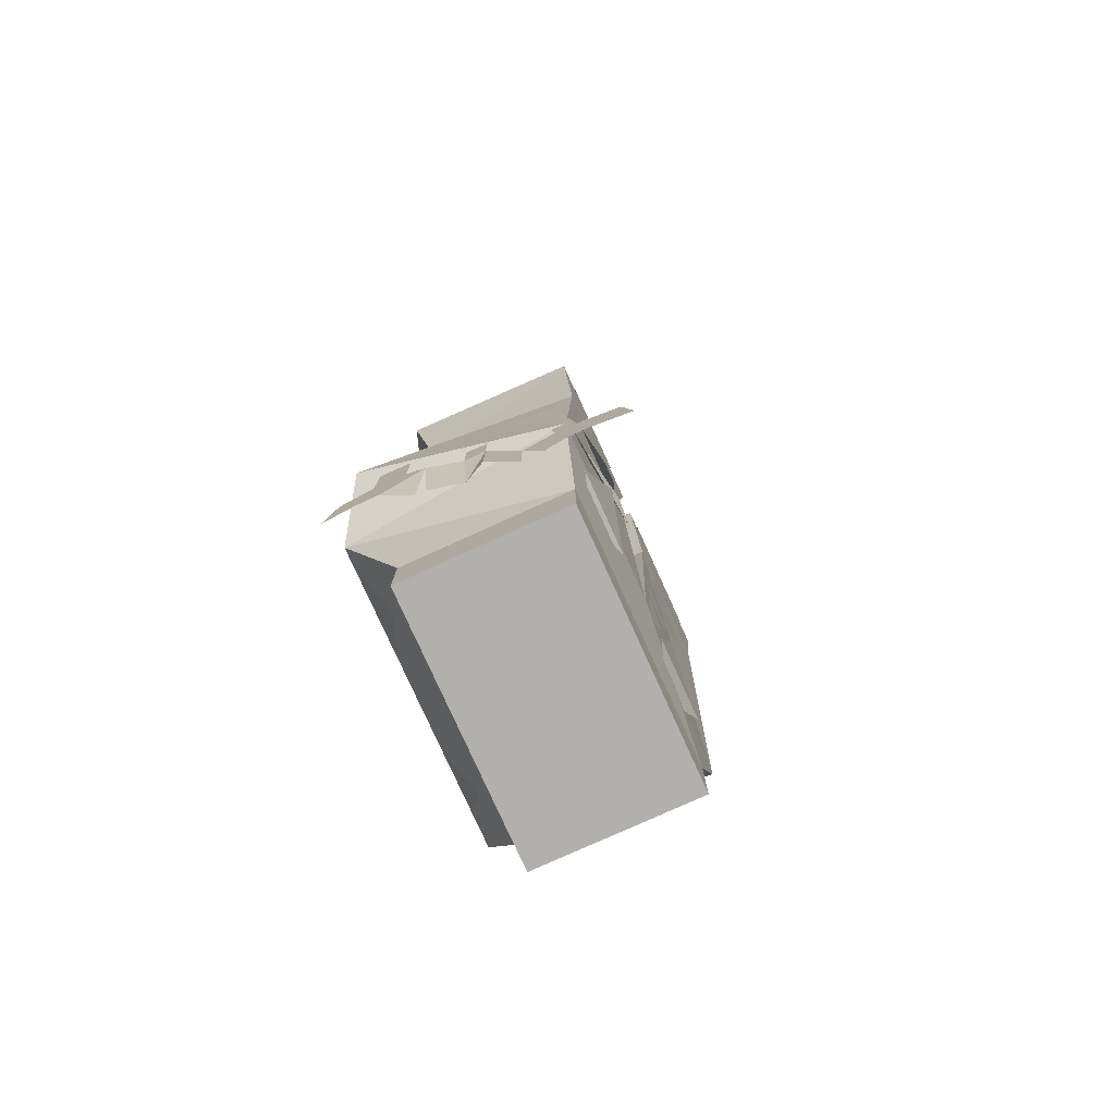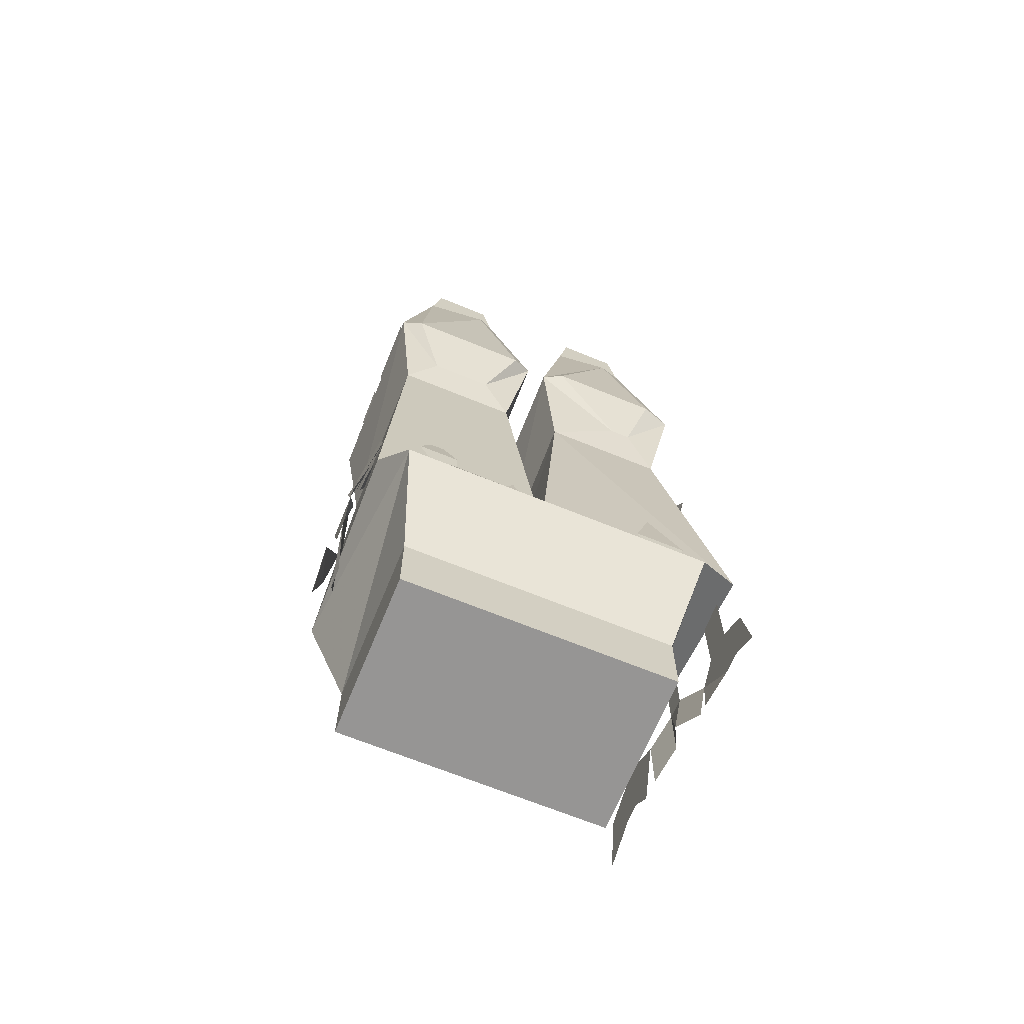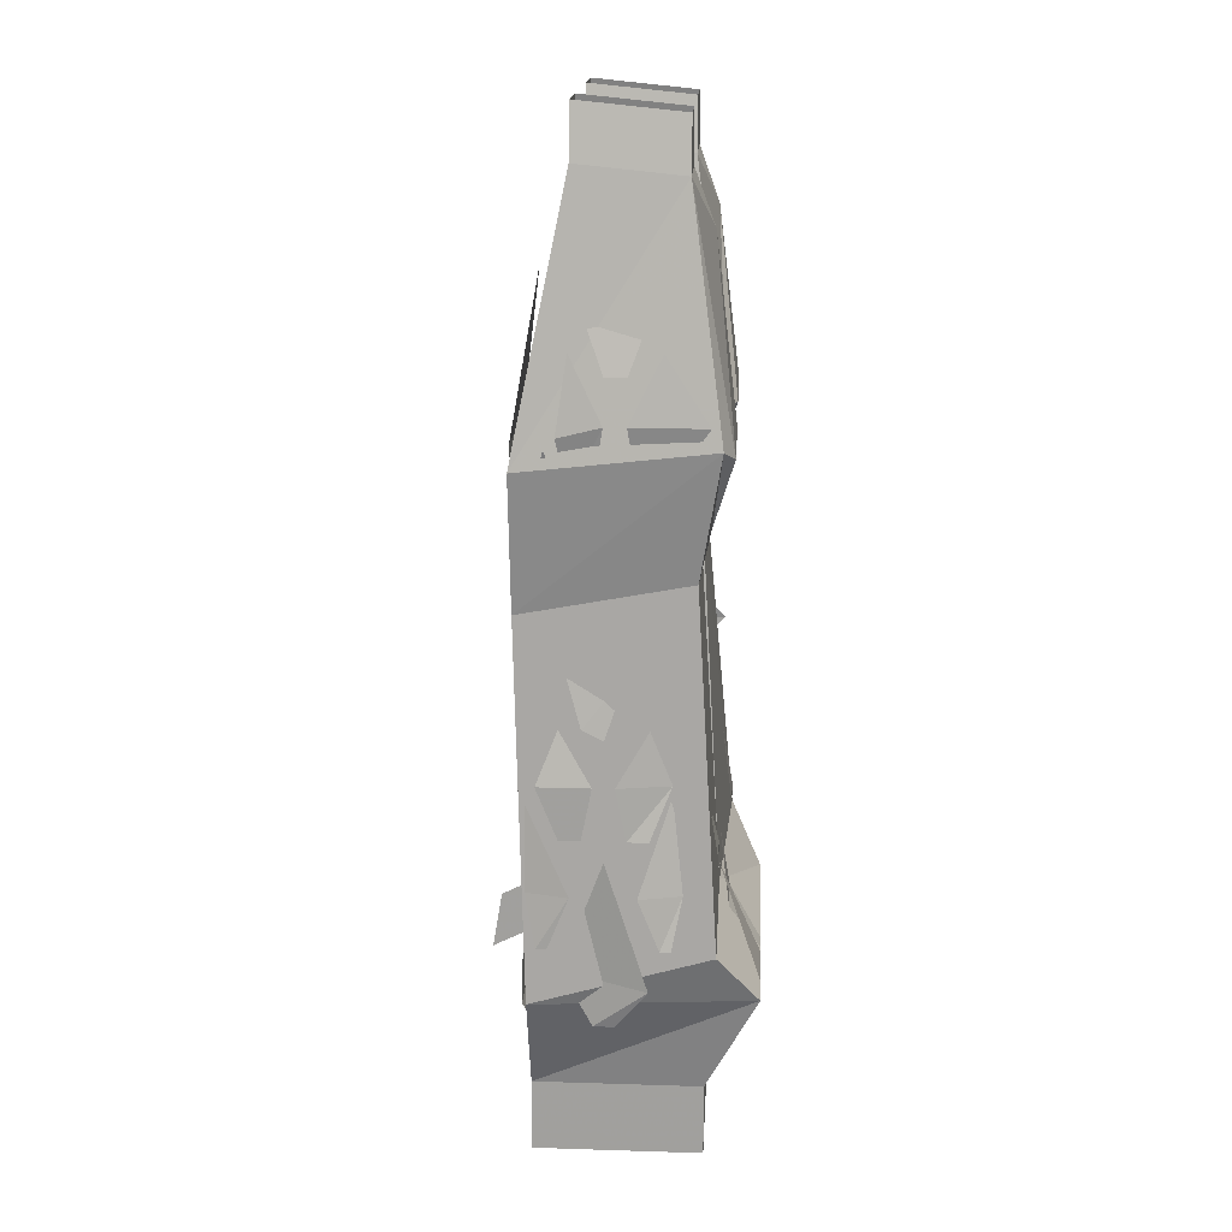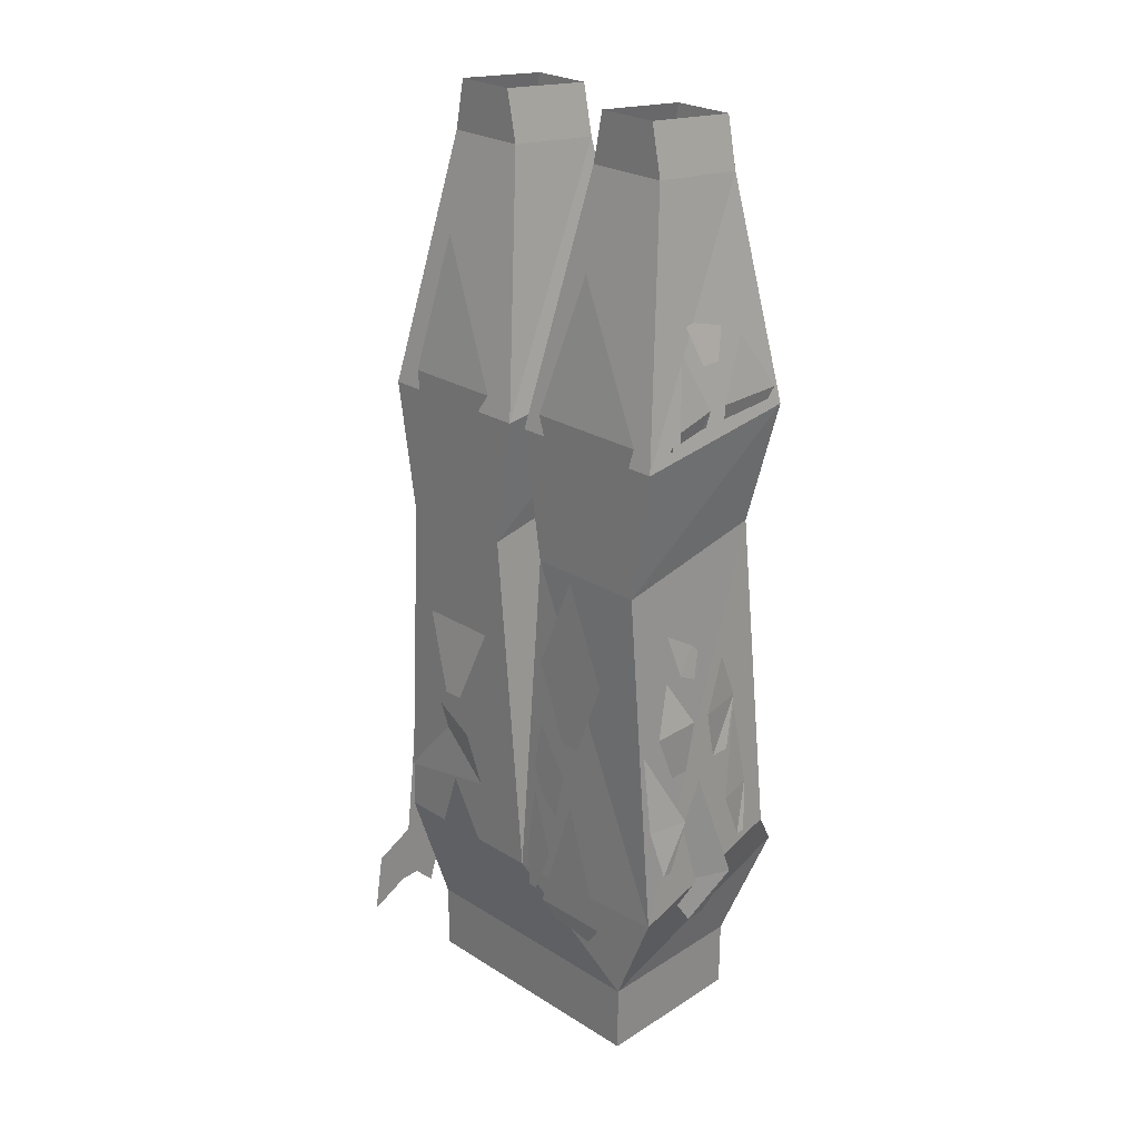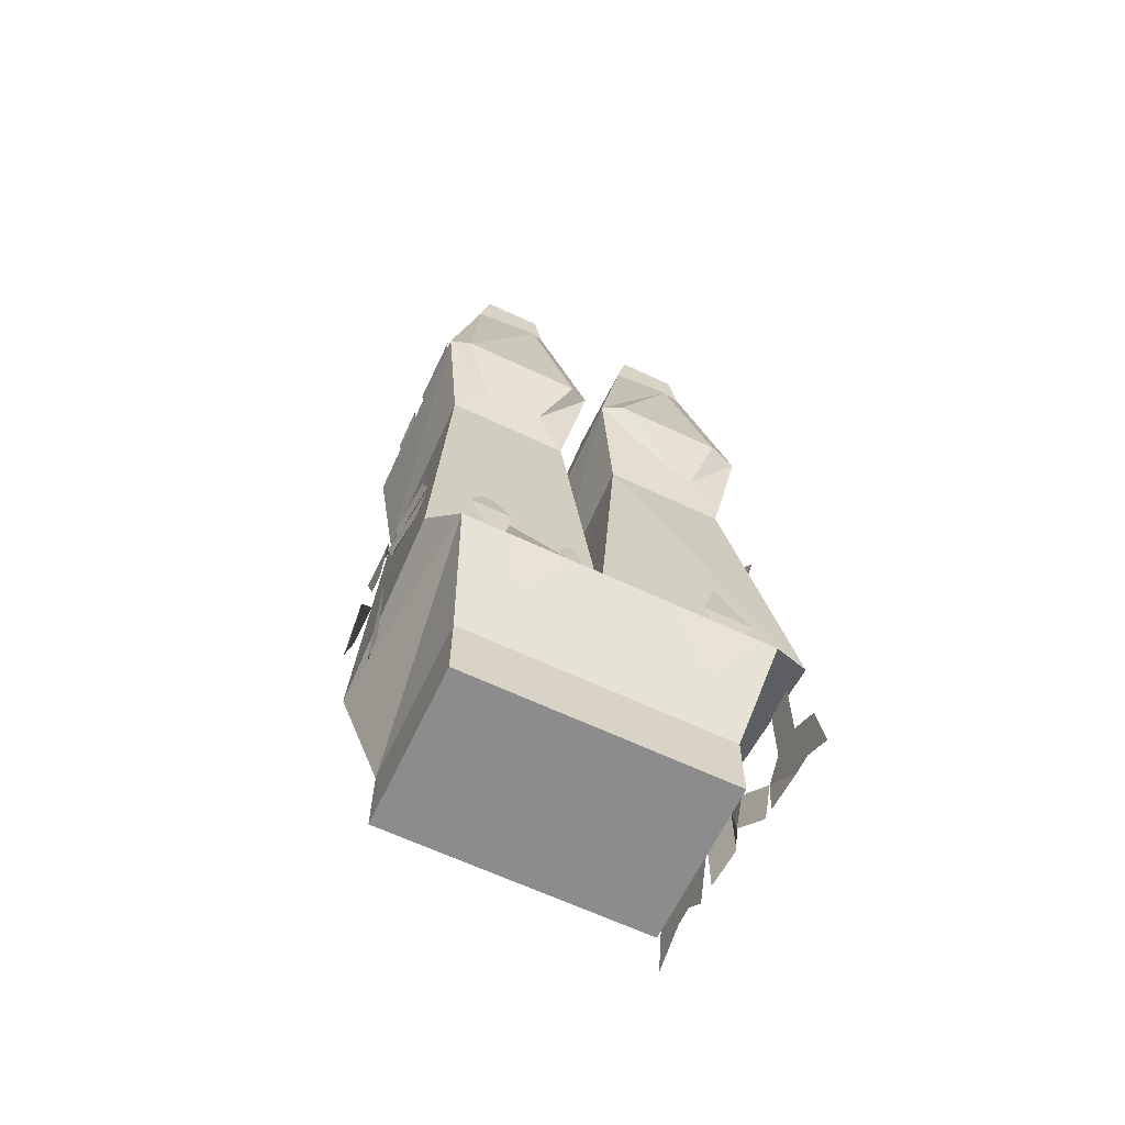
<metadata>
{"format":"obj","ext":"obj","renderer":"f3d","projection":"perspective","resolution":1024,"background":"white","views":[{"elev":-78.8,"azim":114.3,"up":"+Y"},{"elev":-67.6,"azim":-22.3,"up":"+Y"},{"elev":17.7,"azim":-86.5,"up":"+Y"},{"elev":25.7,"azim":-135.2,"up":"+Y"},{"elev":-64.3,"azim":-25.4,"up":"+Y"}]}
</metadata>
<code>
v 0.1328 -0.8281 0
v 0.1406 -0.7812 0
v 0.1484 -0.7969 0.02344
v 0.1406 -0.8438 0.02344
v 0.1406 -0.8281 -0.01562
v 0.1406 -0.7812 -0.01562
v 0.1406 -0.7188 -0.01562
v 0.1406 -0.7188 0
v 0.1328 -0.6328 0
v 0.1328 -0.6328 0.03125
v 0.1484 -0.7188 0.03906
v 0.1328 -0.6328 0.05469
v 0.1484 -0.7188 0.0625
v 0.1484 -0.7812 0.0625
v 0.1484 -0.7812 0.03906
v 0.1484 -0.8281 0.07031
v 0.1484 -0.8281 0.05469
v 0.1406 -0.8438 0.03125
v 0.1328 -0.8438 -0.03906
v 0.1328 -0.7969 -0.03906
v 0.1328 -0.8281 -0.08594
v 0.1328 -0.8438 -0.1172
v 0.1328 -0.7969 -0.1094
v 0.1328 -0.7812 -0.07812
v 0.1328 -0.8281 -0.07031
v 0.1328 -0.7812 -0.0625
v 0.1328 -0.8438 -0.05469
v 0.1484 -0.7969 0.08594
v 0.1484 -0.8438 0.09375
v 0.1328 -0.7188 -0.07031
v 0.1328 -0.7188 -0.05469
v 0.1328 -0.6328 -0.04688
v 0.1328 -0.6328 -0.01562
v 0.1328 -0.5859 -0.01562
v 0.1328 -0.5859 0
v 0.125 -0.5547 0
v 0.1328 -0.5547 0.03125
v 0.1172 -0.5078 0
v 0.1172 -0.5547 -0.03125
v 0.1328 -0.6328 -0.0625
v 0.03906 -0.6953 -0.07812
v 0.05469 -0.6562 -0.07812
v 0.1172 -0.5078 -0.03125
v 0.1172 -0.5547 -0.03906
v 0.1172 -0.5547 -0.07031
v 0.125 -0.5859 -0.05469
v 0.125 -0.5859 -0.03906
v 0.125 -0.5547 -0.007812
v 0.1328 -0.5547 0.07031
v 0.1328 -0.5547 0.03906
v 0.125 -0.5078 0.03125
v 0.125 -0.5547 0.007812
v 0.1328 -0.5859 0.02344
v 0.1328 -0.5859 0.03906
v 0.03906 -0.5625 -0.07031
v 0.07031 -0.4844 -0.07031
v 0.1016 -0.5625 -0.07031
v 0.07812 -0.625 -0.07812
v 0.0625 -0.625 -0.07812
v 0.03906 -0.7812 -0.07031
v 0.07031 -0.7031 -0.07812
v 0.1016 -0.7812 -0.07031
v 0.07812 -0.7969 -0.0625
v 0.0625 -0.7969 -0.0625
v 0.03125 -0.3594 -0.07031
v 0.08594 -0.25 -0.05469
v 0.1094 -0.3594 -0.07031
v 0.1016 -0.4375 -0.07031
v 0.08594 -0.4375 -0.07031
v -0.1172 -0.3594 -0.07031
v -0.05469 -0.25 -0.05469
v -0.02344 -0.3594 -0.07031
v -0.04688 -0.4375 -0.07031
v -0.09375 -0.4375 -0.07031
v -0.08594 -0.5625 -0.07031
v -0.05469 -0.4844 -0.07031
v -0.02344 -0.5625 -0.07031
v -0.04688 -0.625 -0.07031
v -0.0625 -0.625 -0.07031
v -0.04688 -0.6562 -0.07031
v -0.02344 -0.6172 -0.07031
v -0.01562 -0.6562 -0.07031
v -0.02344 -0.6797 -0.07031
v -0.03906 -0.6953 -0.07031
v -0.1016 -0.6562 -0.0625
v -0.08594 -0.6172 -0.0625
v -0.0625 -0.6562 -0.0625
v -0.07031 -0.6953 -0.0625
v -0.08594 -0.6953 -0.0625
v -0.1172 -0.7344 -0.05469
v -0.07812 -0.7344 -0.0625
v -0.09375 -0.7734 -0.0625
v -0.1094 -0.7734 -0.0625
v -0.08594 -0.7812 -0.07031
v -0.05469 -0.6797 -0.07031
v -0.02344 -0.7812 -0.07031
v -0.04688 -0.8125 -0.0625
v -0.0625 -0.8125 -0.0625
v -0.03125 -0.7344 -0.07031
v -0.01562 -0.6797 -0.07031
v -0.007812 -0.7344 -0.07031
v -0.007812 -0.7734 -0.07031
v -0.01562 -0.7734 -0.07031
v 0.1094 -0.2656 -0.03906
v 0.08594 -0.1719 -0.007812
v 0.1094 -0.2656 0.02344
v 0.1094 -0.3203 0
v 0.1094 -0.3203 -0.01562
v 0.125 -0.3828 -0.02344
v 0.125 -0.3828 -0.03906
v 0.125 -0.3516 -0.03906
v 0.125 -0.3438 -0.01562
v 0.1172 -0.3125 -0.03125
v 0.125 -0.3438 0
v 0.125 -0.3438 0.05469
v 0.125 -0.3828 0.02344
v 0.125 -0.3828 0.007812
v 0.1172 -0.4375 -0.03125
v 0.125 -0.3672 -0.007812
v 0.1172 -0.4531 0.01562
v 0.1172 -0.4141 -0.05469
v 0.125 -0.3906 -0.04688
v 0.1172 -0.4141 -0.03125
v 0.1172 -0.4375 -0.03906
v 0.1172 -0.4297 -0.04688
v 0.1172 -0.3047 0.02344
v -0.1094 -0.25 0.03125
v -0.08594 -0.1562 0
v -0.1094 -0.25 -0.03125
v -0.125 -0.3125 -0.007812
v -0.125 -0.3125 0.007812
v -0.1328 -0.3438 -0.007812
v -0.1328 -0.3516 -0.03906
v -0.125 -0.3906 -0.03125
v -0.125 -0.3906 -0.01562
v -0.1172 -0.4219 -0.02344
v -0.1328 -0.3594 -0.04688
v -0.1172 -0.4219 -0.0625
v -0.1328 -0.3438 0.0625
v -0.125 -0.2969 0.03125
v -0.1328 -0.3438 0.007812
v -0.125 -0.3906 0.01562
v -0.125 -0.3906 0.03125
v -0.125 -0.2969 -0.03125
v -0.1328 -0.5938 -0.01562
v -0.125 -0.5547 -0.03906
v -0.1328 -0.5938 -0.05469
v -0.1328 -0.6328 -0.03906
v -0.1328 -0.6328 -0.02344
v -0.125 -0.5938 0.03906
v -0.125 -0.5547 0.02344
v -0.1328 -0.5938 0
v -0.1328 -0.6328 0.007812
v -0.1328 -0.6328 0.02344
v -0.1328 -0.6719 0.04688
v -0.125 -0.6016 0.03906
v -0.1406 -0.6719 0.01562
v -0.1406 -0.7109 0.03125
v -0.1406 -0.7109 0.03906
v -0.1406 -0.6719 -0.03125
v -0.125 -0.6094 -0.0625
v -0.1328 -0.6719 -0.0625
v -0.1406 -0.7109 -0.05469
v -0.1406 -0.7109 -0.04688
v -0.1406 -0.7422 0.02344
v -0.1328 -0.6484 -0.007812
v -0.125 -0.7344 -0.03906
v -0.1328 -0.7734 -0.01562
v -0.1328 -0.7734 0
v -0.1172 -0.5156 0.007812
v -0.1172 -0.5 -0.03906
v -0.125 -0.5547 -0.02344
v -0.125 -0.5625 -0.007812
v 0.1016 -0.5781 0.03906
v 0.07031 -0.5391 0.02344
v 0.03906 -0.5781 0.03906
v 0.0625 -0.6328 0.05469
v 0.07812 -0.6328 0.05469
v 0.1016 -0.7578 0.1016
v 0.07031 -0.7344 0.07812
v 0.03906 -0.7578 0.1016
v 0.0625 -0.7969 0.08594
v 0.07812 -0.7969 0.08594
v -0.03906 -0.5703 0.05469
v -0.07031 -0.5391 0.04688
v -0.09375 -0.5703 0.05469
v -0.07031 -0.625 0.0625
v -0.0625 -0.625 0.0625
v 0.05469 -0.7188 0.07031
v 0.03906 -0.6797 0.0625
v 0.01562 -0.7188 0.07031
v 0.02344 -0.75 0.09375
v 0.03906 -0.75 0.09375
v -0.07031 -0.6562 0.07031
v -0.08594 -0.6172 0.0625
v -0.1016 -0.6562 0.07031
v -0.08594 -0.6875 0.07031
v -0.07031 -0.6875 0.07031
v 0.1172 -0.6875 0.07812
v 0.09375 -0.6328 0.07031
v 0.07812 -0.6875 0.07812
v 0.08594 -0.7188 0.07812
v 0.1016 -0.7188 0.07812
v -0.007812 -0.7188 0.07812
v -0.02344 -0.6641 0.07031
v -0.04688 -0.7188 0.07812
v -0.03125 -0.7578 0.1016
v -0.01562 -0.7578 0.1016
v -0.03906 -0.7578 0.1016
v -0.07031 -0.6719 0.07031
v -0.08594 -0.7578 0.1016
v -0.07031 -0.7969 0.08594
v -0.0625 -0.7969 0.08594
v -0.1016 -0.6719 -0.0625
v 0.1016 -0.8906 -0.0625
v 0.1016 -0.8594 0.0625
v 0.1016 -0.8906 0.0625
v -0.1016 -0.8906 0.0625
v -0.1016 -0.8906 -0.0625
v -0.1016 -0.8594 -0.0625
v 0.1016 -0.8594 -0.0625
v 0.1016 -0.8359 -0.0625
v 0.1016 -0.8359 0.0625
v -0.1016 -0.8594 0.0625
v -0.1016 -0.8359 0.0625
v -0.1016 -0.8359 -0.0625
v 0 -0.7578 -0.07031
v 0.1328 -0.7578 -0.07031
v 0.1172 -0.7578 0.1016
v 0.1016 -0.1797 -0.03125
v 0.03906 -0.1797 -0.03125
v 0.04688 -0.1406 -0.03125
v 0.09375 -0.1406 -0.03125
v 0.1016 -0.1875 0.04688
v 0.1328 -0.3594 0.07031
v 0.1328 -0.375 -0.07031
v 0.007812 -0.375 -0.07031
v 0.03906 -0.1875 0.04688
v 0.04688 -0.1484 0.04688
v 0.09375 -0.1484 0.04688
v 0.07812 -0.2266 0.0625
v 0.1094 -0.3594 0.07812
v 0.09375 -0.4141 0.0625
v 0.1172 -0.4531 0.05469
v 0.1172 -0.4766 -0.07031
v 0.02344 -0.4766 -0.07031
v 0.007812 -0.3594 0.07031
v 0.02344 -0.3594 0.07812
v 0.07812 -0.4141 0.0625
v 0.02344 -0.4531 0.05469
v 0.1562 -0.7188 0.07812
v -0.03906 -0.1797 -0.03125
v -0.1016 -0.1797 -0.03125
v -0.09375 -0.1406 -0.03125
v -0.04688 -0.1406 -0.03125
v -0.03906 -0.1875 0.04688
v -0.007812 -0.3594 0.07031
v -0.007812 -0.375 -0.07031
v -0.1328 -0.375 -0.07031
v -0.1016 -0.1875 0.04688
v -0.09375 -0.1484 0.04688
v -0.04688 -0.1484 0.04688
v -0.05469 -0.2266 0.0625
v -0.02344 -0.3672 0.07812
v -0.04688 -0.4219 0.0625
v -0.02344 -0.4531 0.05469
v -0.02344 -0.4766 -0.07031
v -0.1172 -0.4766 -0.07031
v -0.1328 -0.3594 0.07031
v -0.1172 -0.3672 0.07812
v -0.09375 -0.4219 0.0625
v -0.1172 -0.4531 0.05469
v 0 -0.7188 0.07031
v -0.1328 -0.7578 -0.0625
v -0.1172 -0.7578 0.1016
v -0.1328 -0.7188 0.07031
f 1 2 3
f 1 3 4
f 8 7 9
f 8 9 10
f 8 10 11
f 11 10 12
f 11 12 13
f 25 26 20
f 25 20 27
f 16 14 28
f 16 28 29
f 31 32 33
f 31 33 7
f 7 33 9
f 30 40 32
f 30 32 31
f 41 42 40
f 215 216 217
f 215 217 218
f 215 218 219
f 215 219 220
f 215 220 221
f 215 221 216
f 216 224 217
f 217 224 218
f 218 224 219
f 219 224 220
f 235 241 242
f 247 250 249
f 247 249 248
f 257 263 264
f 269 272 271
f 269 271 270
f 1 5 6
f 1 6 2
f 2 6 7
f 2 7 8
f 11 13 14
f 11 14 15
f 15 14 16
f 15 16 17
f 21 24 25
f 25 24 26
f 30 31 26
f 30 26 24
f 9 33 34
f 9 34 35
f 46 47 32
f 46 32 40
f 53 54 12
f 53 12 10
f 15 17 3
f 3 17 18
f 5 19 20
f 5 20 6
f 21 22 23
f 21 23 24
f 41 40 30
f 35 34 36
f 35 36 37
f 39 36 34
f 45 44 46
f 46 44 47
f 44 48 47
f 52 50 53
f 53 50 54
f 50 49 54
f 37 36 38
f 38 36 39
f 43 44 45
f 48 44 43
f 49 50 51
f 51 50 52
f 55 56 57
f 60 61 62
f 65 66 67
f 70 71 72
f 75 76 77
f 80 81 82
f 85 86 87
f 94 95 96
f 99 100 101
f 104 105 106
f 112 111 113
f 118 119 120
f 121 122 123
f 114 126 115
f 127 128 129
f 136 137 138
f 139 140 141
f 132 144 133
f 145 146 147
f 150 151 152
f 155 156 157
f 160 161 162
f 165 166 167
f 174 175 176
f 179 180 181
f 184 185 186
f 189 190 191
f 194 195 196
f 199 200 201
f 204 205 206
f 209 210 211
f 90 214 91
f 241 248 242
f 263 270 264
f 55 57 58
f 55 58 59
f 60 62 63
f 60 63 64
f 65 67 68
f 65 68 69
f 70 72 73
f 70 73 74
f 75 77 78
f 75 78 79
f 80 82 83
f 80 83 84
f 85 87 88
f 85 88 89
f 90 91 92
f 90 92 93
f 94 96 97
f 94 97 98
f 99 101 102
f 99 102 103
f 104 106 107
f 104 107 108
f 109 110 111
f 109 111 112
f 114 115 116
f 114 116 117
f 121 123 124
f 121 124 125
f 127 129 130
f 127 130 131
f 132 133 134
f 132 134 135
f 139 141 142
f 139 142 143
f 145 147 148
f 145 148 149
f 150 152 153
f 150 153 154
f 155 157 158
f 155 158 159
f 160 162 163
f 160 163 164
f 165 167 168
f 165 168 169
f 170 171 172
f 170 172 173
f 174 176 177
f 174 177 178
f 179 181 182
f 179 182 183
f 184 186 187
f 184 187 188
f 189 191 192
f 189 192 193
f 194 196 197
f 194 197 198
f 199 201 202
f 199 202 203
f 204 206 207
f 204 207 208
f 209 211 212
f 209 212 213
f 242 248 249
f 242 249 243
f 264 270 271
f 264 271 265
f 216 221 222
f 216 222 223
f 216 223 224
f 220 224 225
f 220 225 226
f 220 226 221
f 221 226 222
f 222 226 227
f 222 227 228
f 222 228 229
f 222 229 223
f 223 229 225
f 223 225 224
f 230 231 232
f 230 232 233
f 230 233 234
f 230 234 235
f 230 235 236
f 230 236 237
f 230 237 231
f 231 237 238
f 231 238 239
f 231 239 232
f 234 233 240
f 234 240 238
f 234 238 241
f 234 241 235
f 235 242 243
f 235 243 244
f 235 244 236
f 236 244 245
f 236 245 246
f 236 246 237
f 237 246 247
f 237 247 238
f 238 247 241
f 241 247 248
f 243 249 250
f 243 250 244
f 244 250 251
f 244 251 245
f 245 251 228
f 245 228 227
f 245 227 246
f 246 227 250
f 246 250 247
f 252 253 254
f 252 254 255
f 252 255 256
f 252 256 257
f 252 257 258
f 252 258 259
f 252 259 253
f 253 259 260
f 253 260 261
f 253 261 254
f 256 255 262
f 256 262 260
f 256 260 263
f 256 263 257
f 257 264 265
f 257 265 266
f 257 266 258
f 258 266 267
f 258 267 268
f 258 268 259
f 259 268 269
f 259 269 260
f 260 269 270
f 260 270 263
f 265 271 272
f 265 272 266
f 266 272 273
f 266 273 267
f 267 273 227
f 267 227 274
f 267 274 268
f 268 274 272
f 268 272 269
f 226 225 275
f 226 275 274
f 226 274 227
f 228 251 229
f 229 251 273
f 229 273 275
f 229 275 225
f 273 276 275
f 275 276 274
f 274 276 272
f 272 276 273
f 251 250 273
f 273 250 227
f 240 239 238
f 262 261 260

</code>
